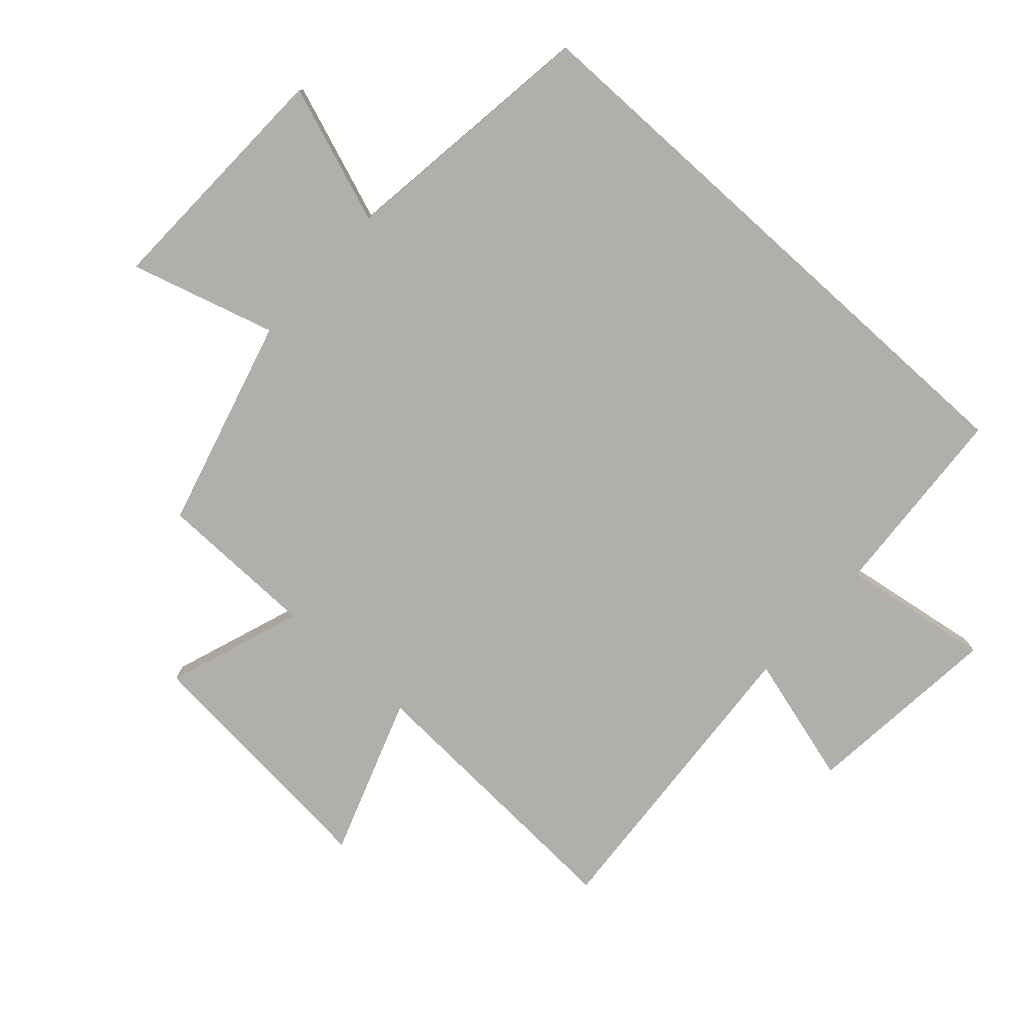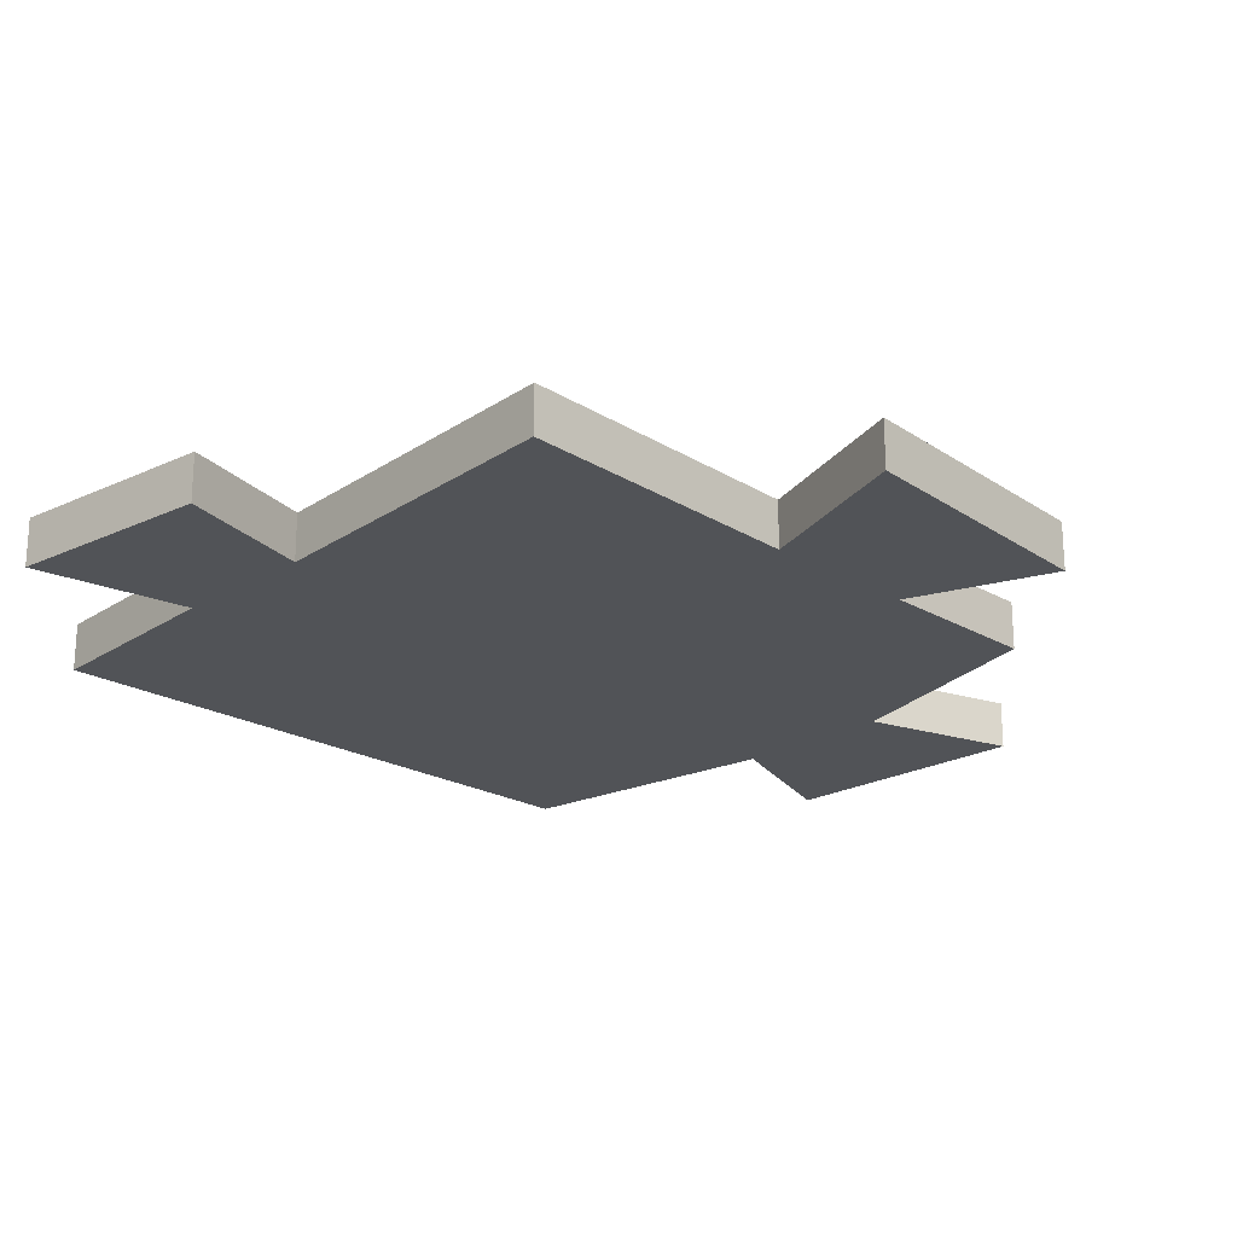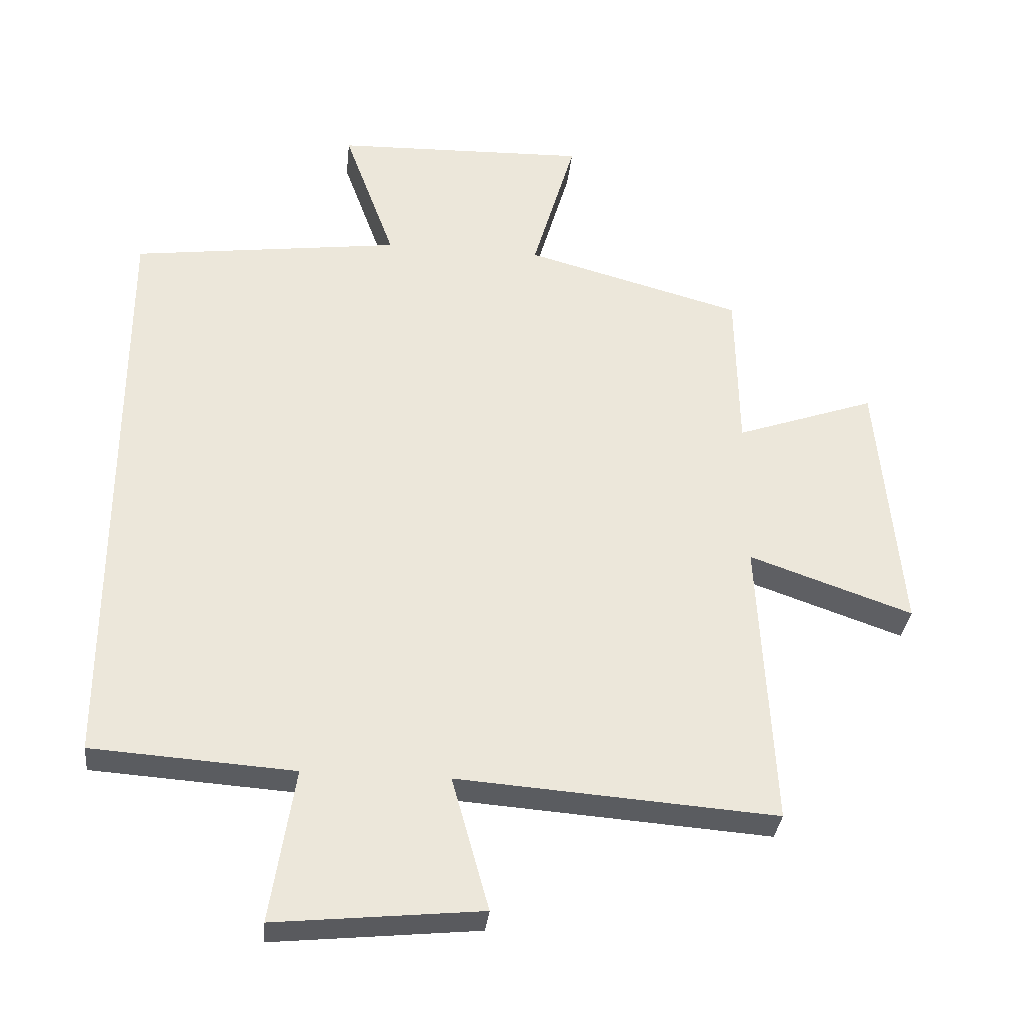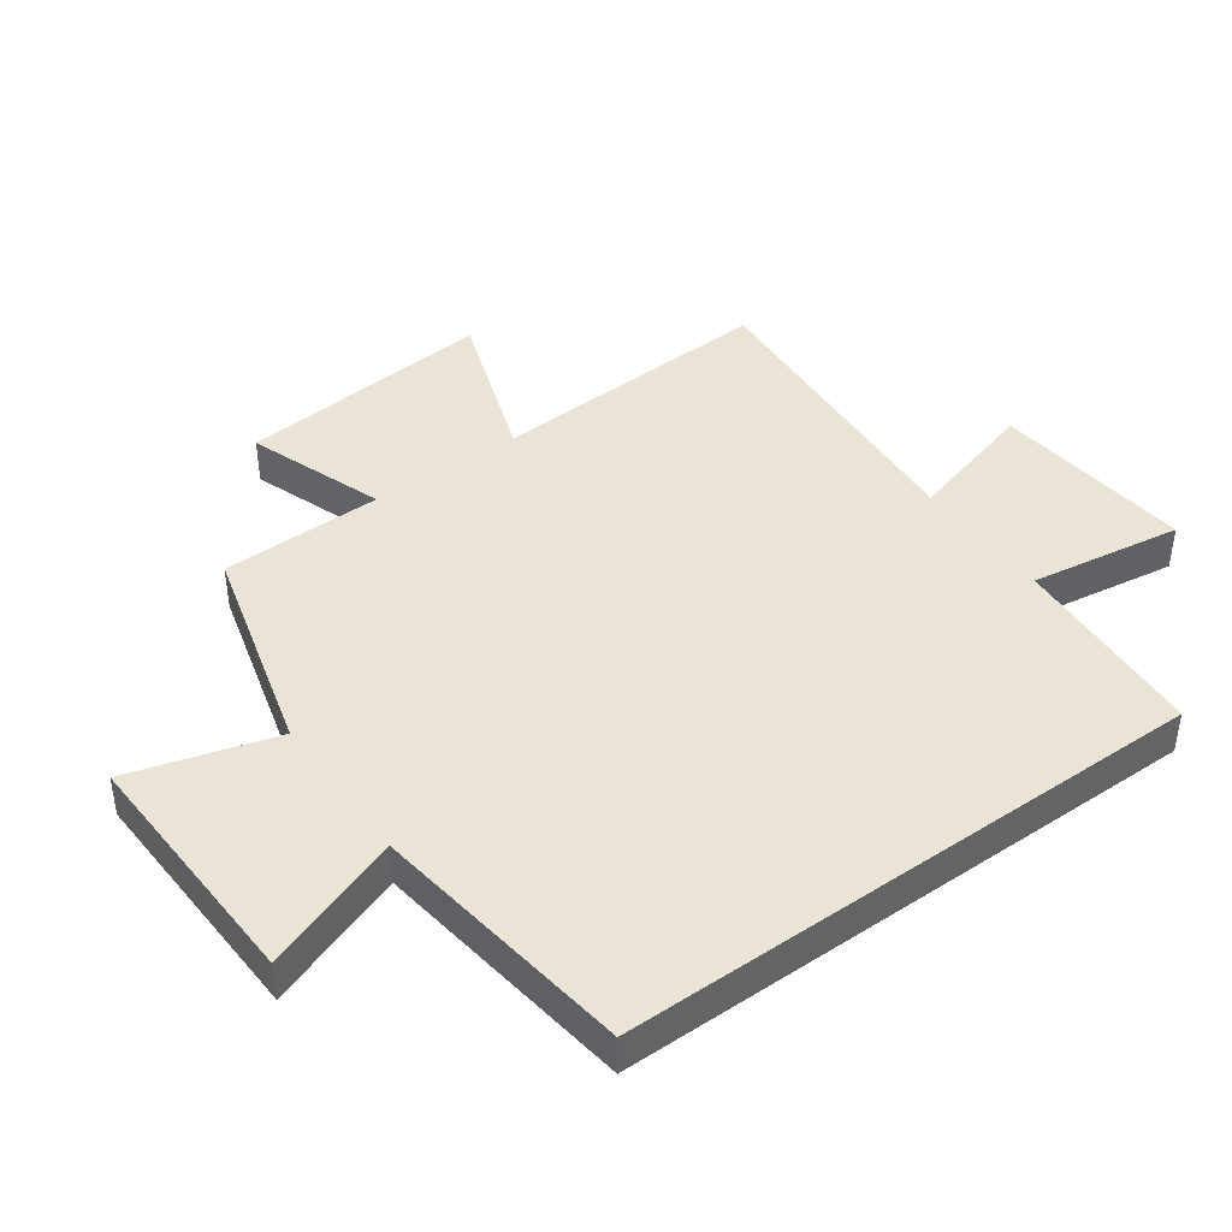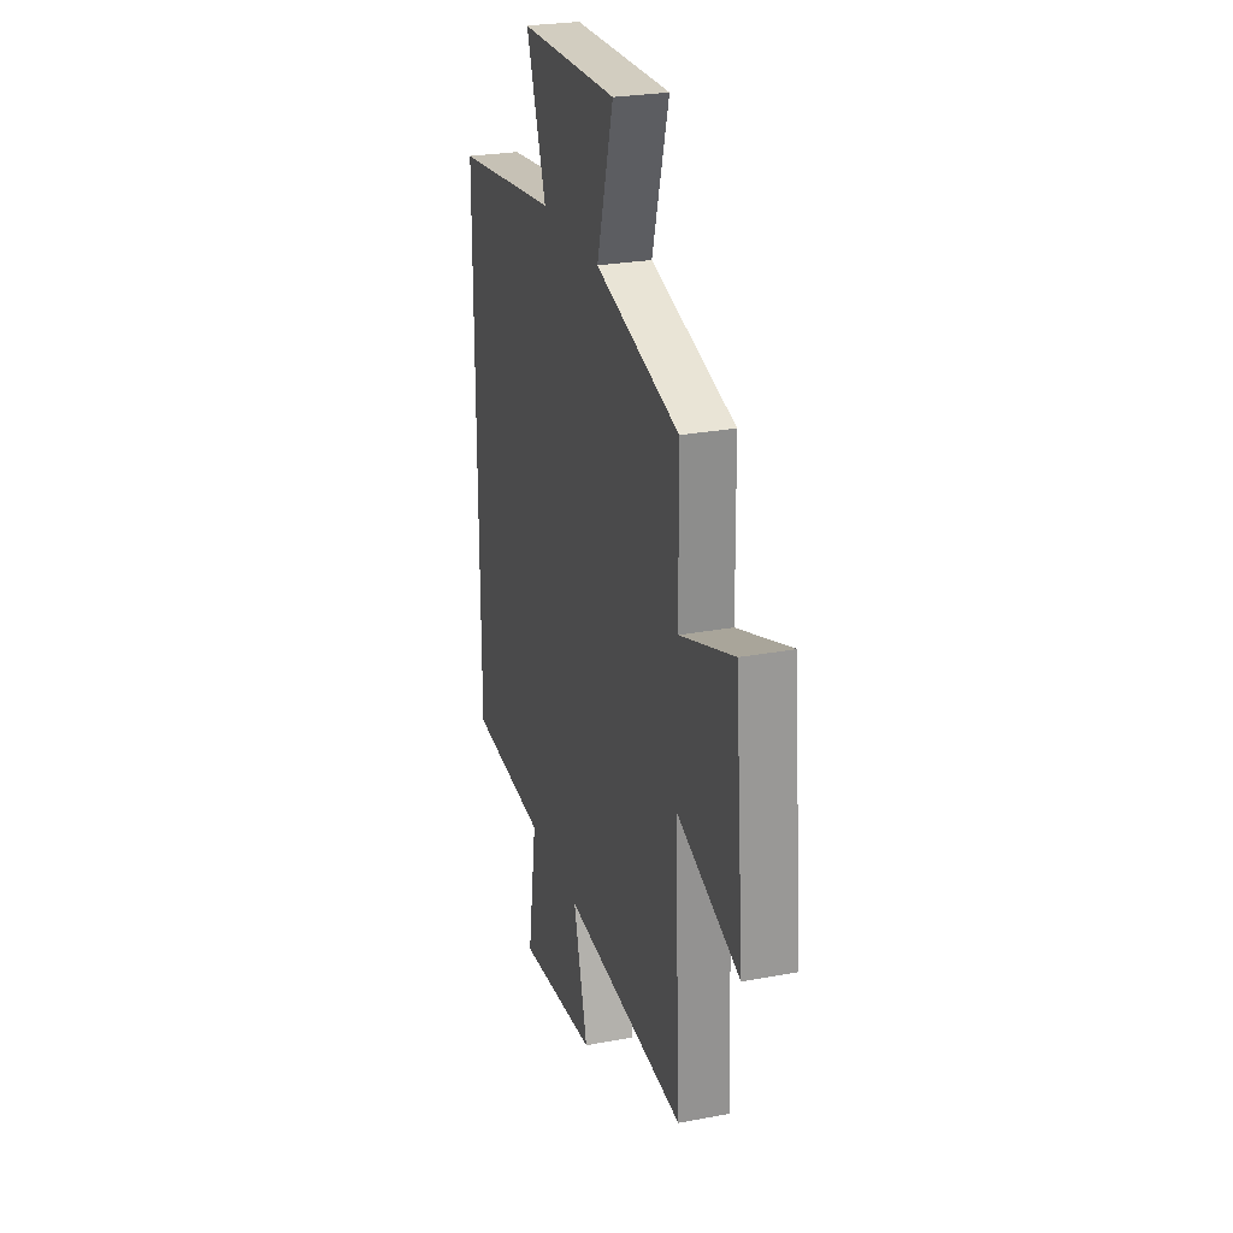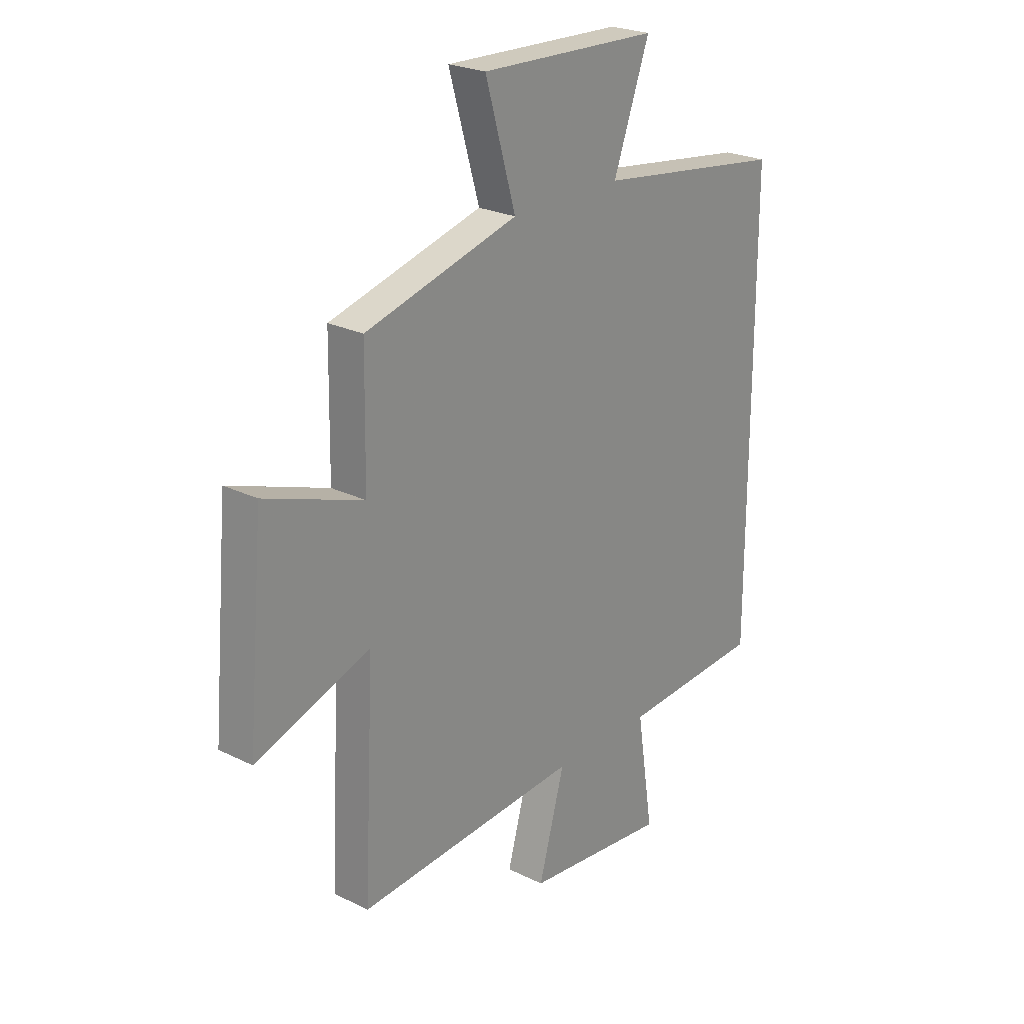
<metadata>
{"format":"obj","ext":"obj","renderer":"f3d","projection":"perspective","resolution":1024,"background":"white","views":[{"elev":-78.2,"azim":47.9,"up":"+Y"},{"elev":-21.8,"azim":-134.7,"up":"+Y"},{"elev":-33.4,"azim":174.0,"up":"+Z"},{"elev":42.7,"azim":54.2,"up":"+Y"},{"elev":26.3,"azim":-106.5,"up":"+Z"},{"elev":24.1,"azim":-50.6,"up":"+Z"}]}
</metadata>
<code>
v 0.5 0.07 0.445
v 0.5 0.07 -0.479
v 0.189 0.07 -0.5
v 0.226 0.07 -0.738
v -0.09 0.07 -0.706
v -0.033 0.07 -0.5
v -0.523 0.07 -0.536
v -0.5 0.07 -0.086
v -0.751 0.07 -0.174
v -0.715 0.07 0.23
v -0.5 0.07 0.154
v -0.496 0.07 0.408
v -0.161 0.07 0.5
v -0.228 0.07 0.73
v 0.164 0.07 0.718
v 0.085 0.07 0.5
v 0.5 0 0.445
v 0.5 0 -0.479
v 0.189 0 -0.5
v 0.226 0 -0.738
v -0.09 0 -0.706
v -0.033 0 -0.5
v -0.523 0 -0.536
v -0.5 0 -0.086
v -0.751 0 -0.174
v -0.715 0 0.23
v -0.5 0 0.154
v -0.496 0 0.408
v -0.161 0 0.5
v -0.228 0 0.73
v 0.164 0 0.718
v 0.085 0 0.5
f 13 14 15 16
f 1 2 3
f 16 1 3
f 13 16 3
f 12 13 3
f 11 12 3
f 8 9 10 11
f 8 11 3
f 6 7 8
f 6 8 3
f 3 4 5 6
f 32 31 30 29
f 19 18 17
f 19 17 32
f 19 32 29
f 19 29 28
f 19 28 27
f 27 26 25 24
f 19 27 24
f 24 23 22
f 19 24 22
f 22 21 20 19
f 1 17 18 2
f 2 18 19 3
f 3 19 20 4
f 4 20 21 5
f 5 21 22 6
f 6 22 23 7
f 7 23 24 8
f 8 24 25 9
f 9 25 26 10
f 10 26 27 11
f 11 27 28 12
f 12 28 29 13
f 13 29 30 14
f 14 30 31 15
f 15 31 32 16
f 16 32 17 1

</code>
